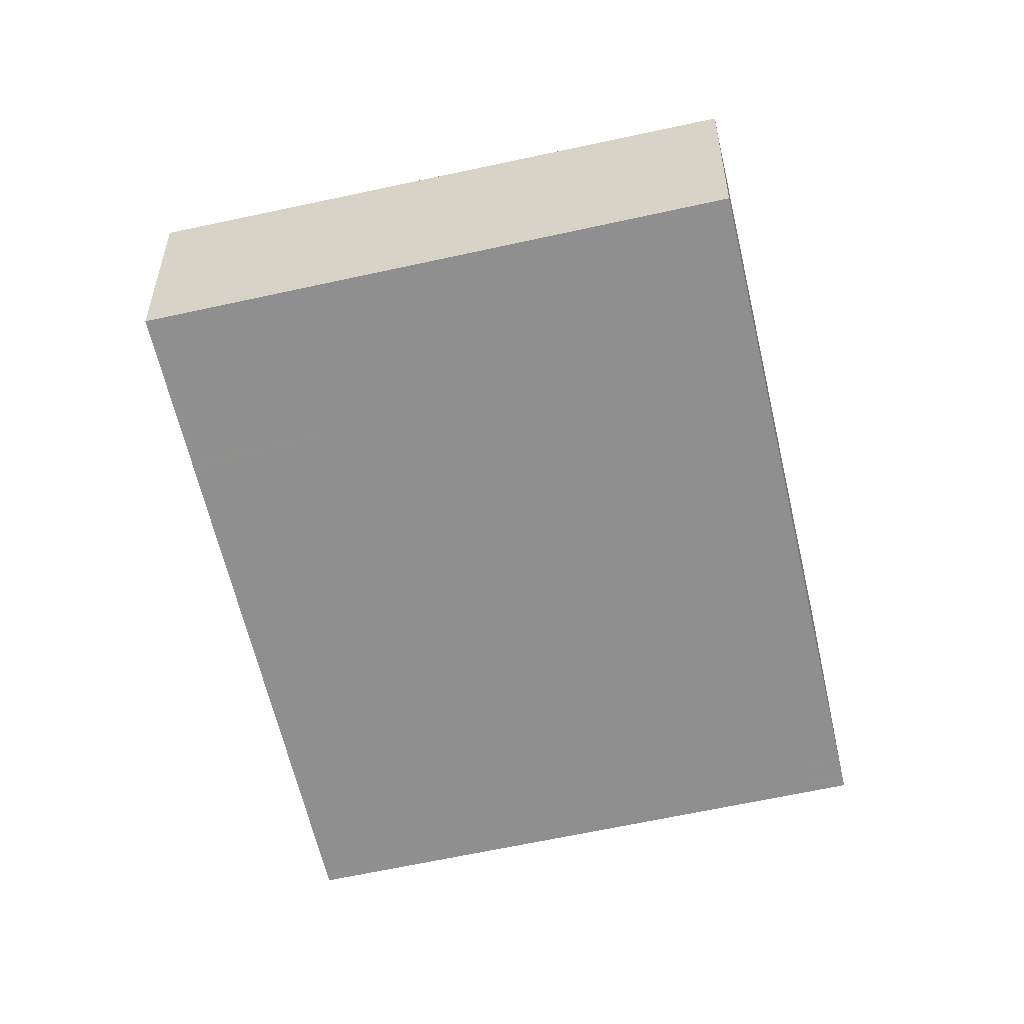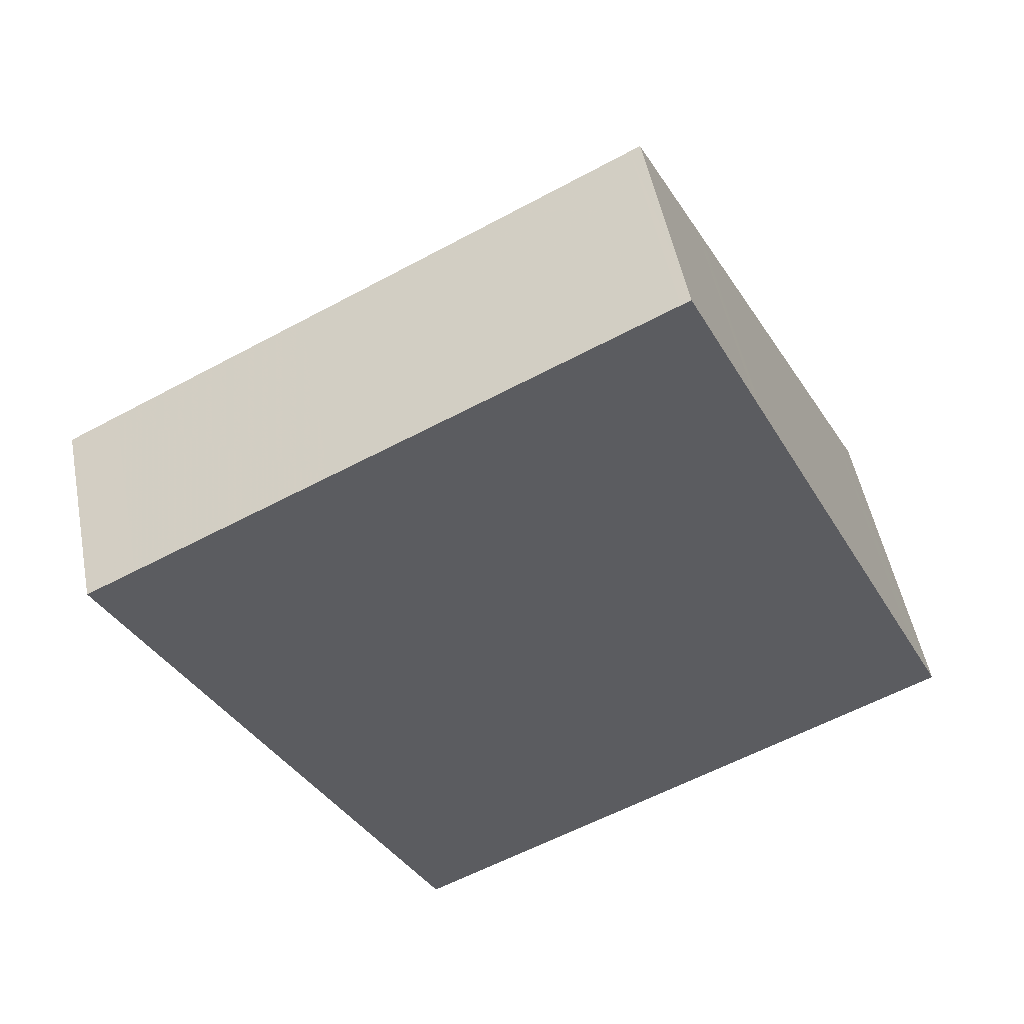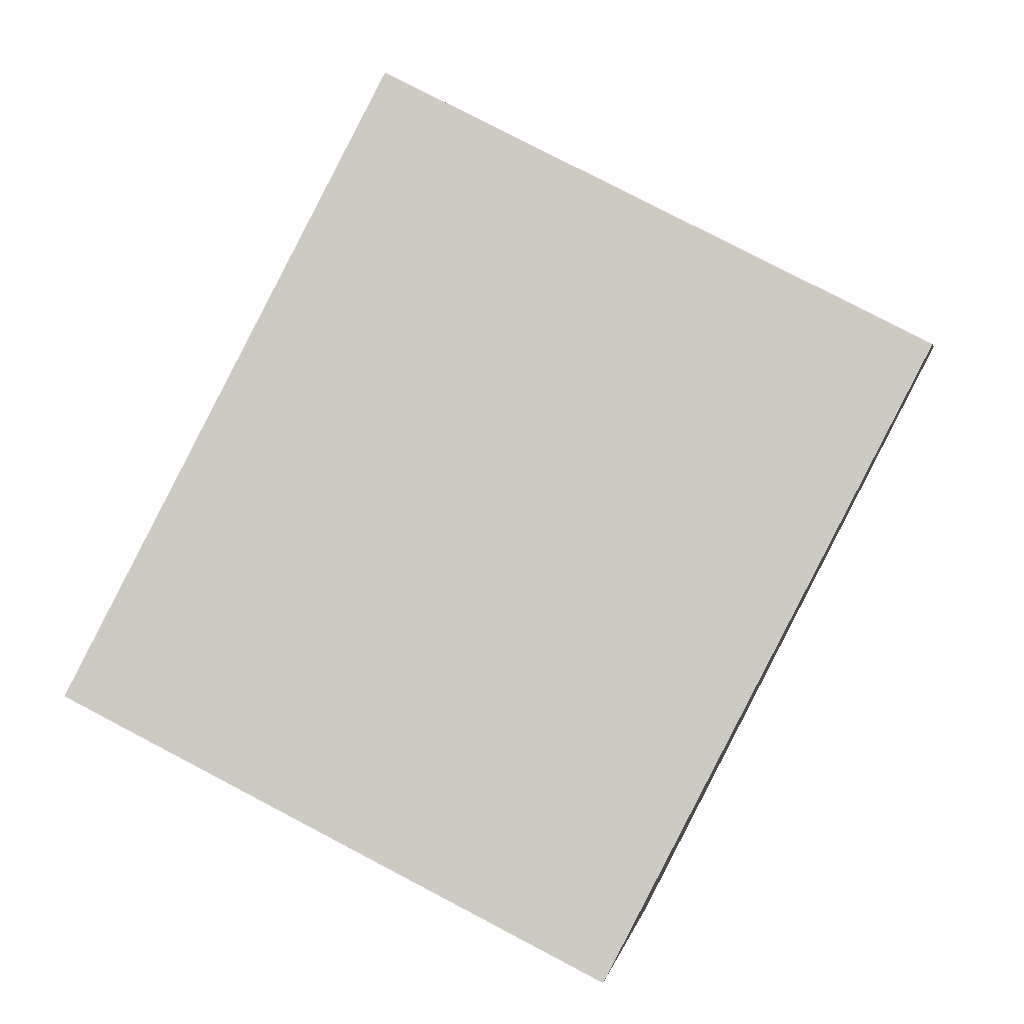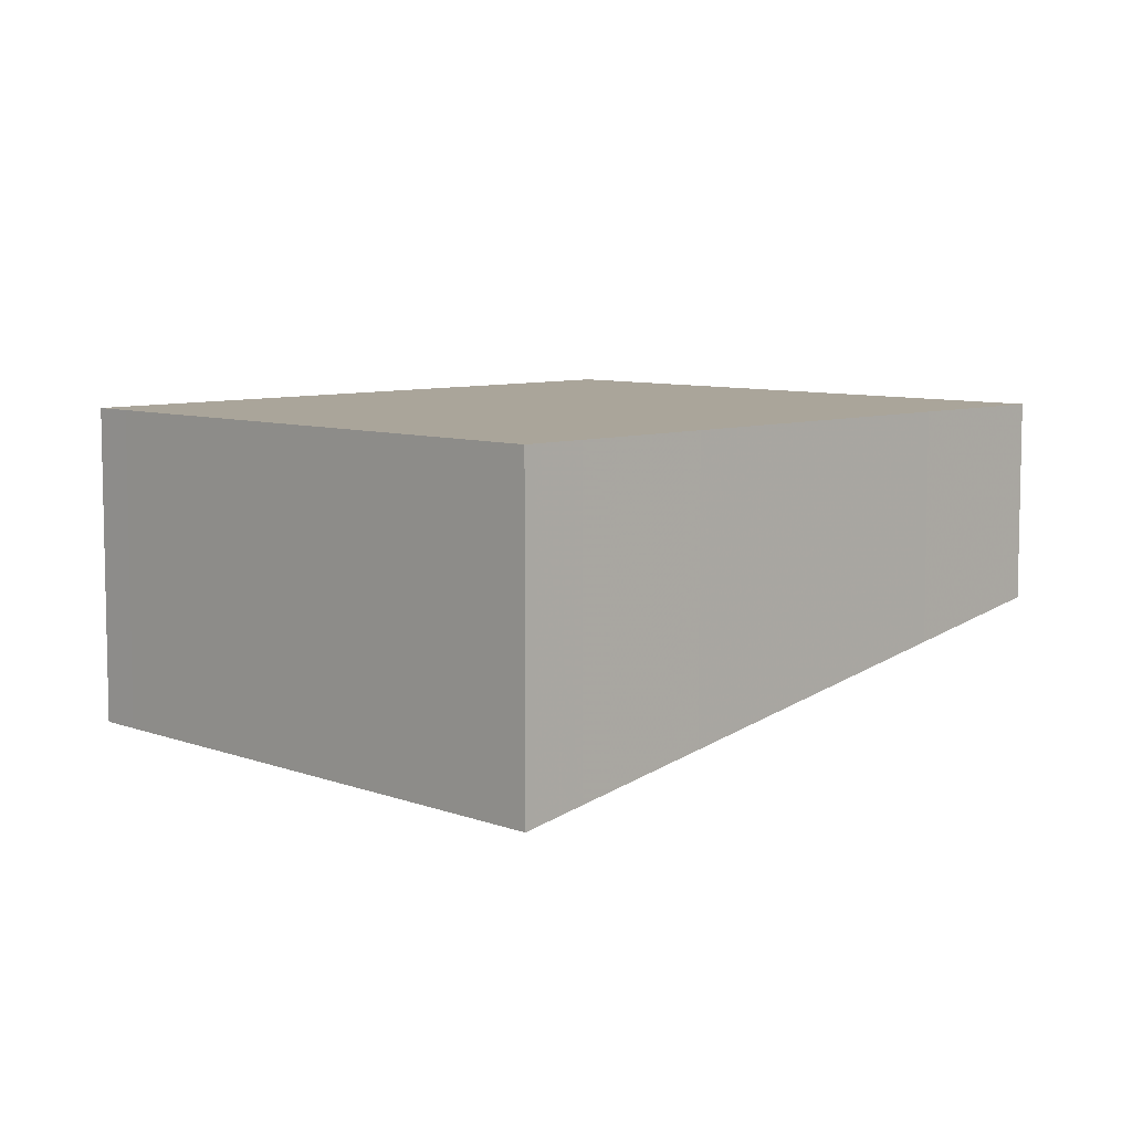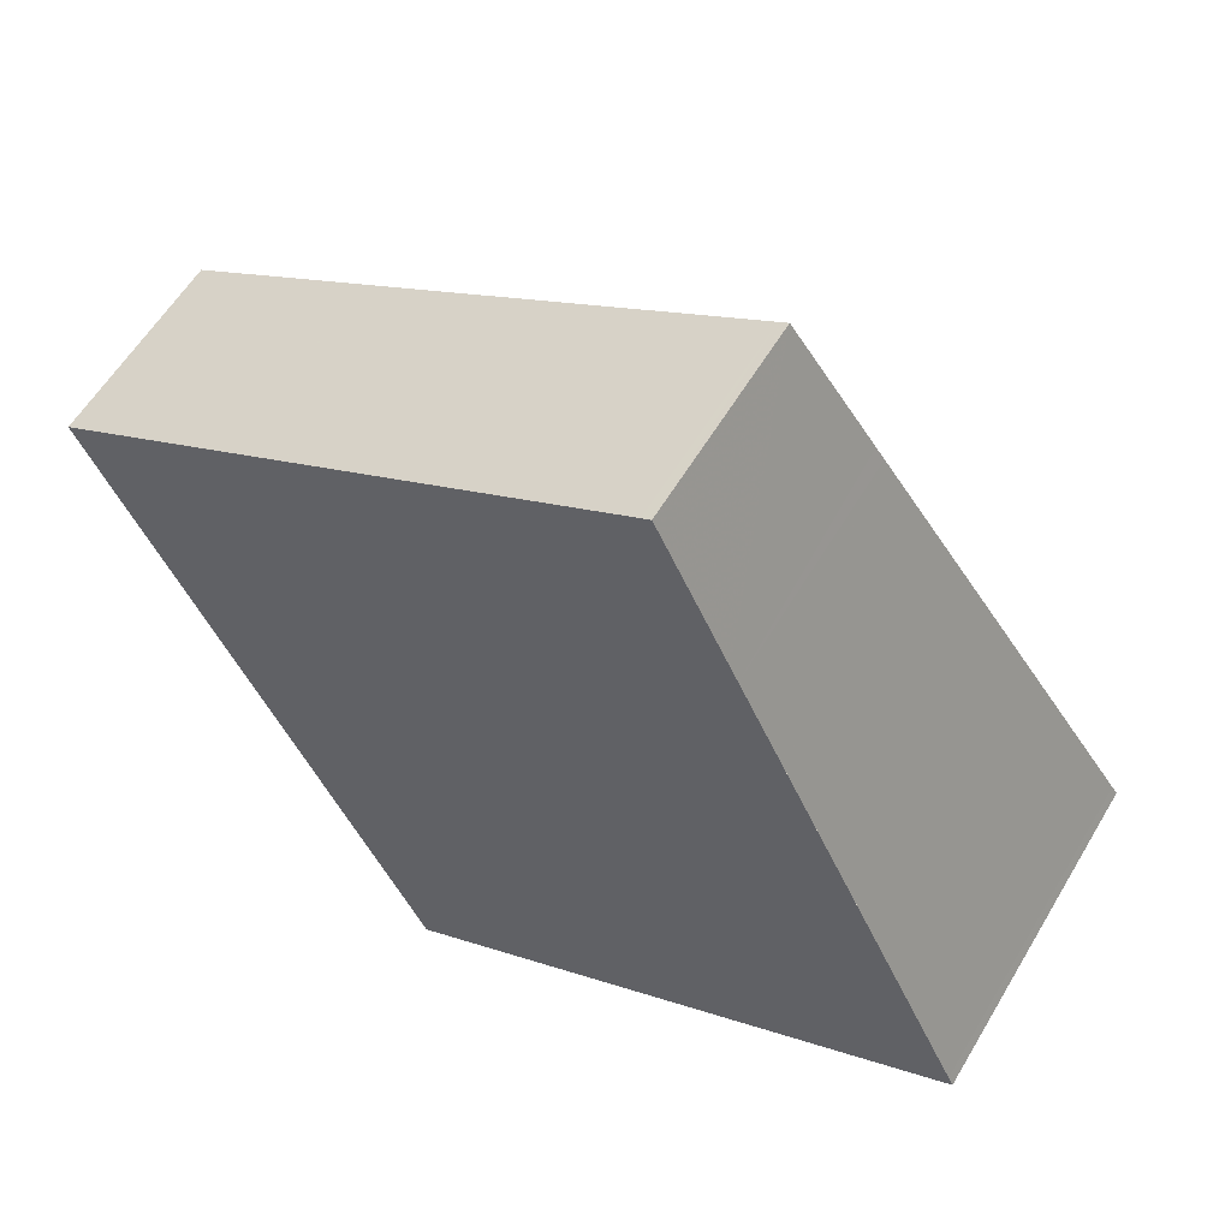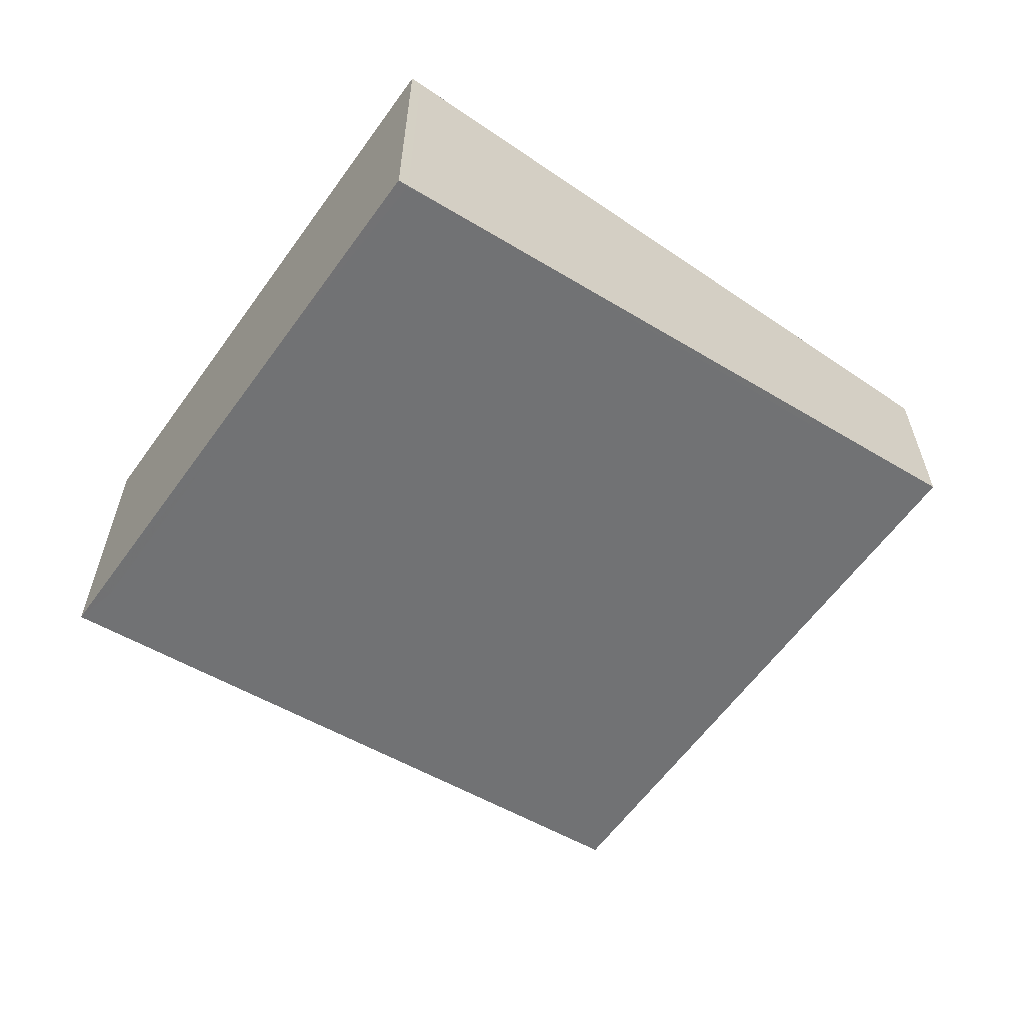
<metadata>
{"format":"obj","ext":"obj","renderer":"f3d","projection":"perspective","resolution":1024,"background":"white","views":[{"elev":-55.4,"azim":-140.4,"up":"+Z"},{"elev":50.4,"azim":-10.8,"up":"+Y"},{"elev":3.3,"azim":-169.6,"up":"+Y"},{"elev":7.7,"azim":71.3,"up":"+Z"},{"elev":57.9,"azim":30.4,"up":"+Y"},{"elev":-61.7,"azim":80.7,"up":"+Z"}]}
</metadata>
<code>
v -2504 -1522 -0.7137
v -2502 -1521 -0.741
v -2501 -1523 -1.215
v -2503 -1524 -1.185
v -2504 -1523 -0.8309
v -2502 -1522 -0.8582
v -2504 -1522 -0.8197
v -2502 -1521 -0.8469
v -2504 -1522 -0.716
v -2504 -1522 -0.8219
v -2504 -1522 -0.8331
v -2502 -1521 -0.8466
v -2502 -1521 -0.7406
v -2502 -1522 -0.8578
v -2503 -1522 -0.7251
v -2503 -1522 -0.831
v -2503 -1522 -0.8423
v -2503 -1522 -0.8364
v -2503 -1521 -0.7304
v -2503 -1522 -0.8477
v -2503 -1524 -1.187
v -2501 -1523 -1.215
v -2502 -1524 -1.197
v -2502 -1524 -1.203
v -2503 -1524 -1.142
v -2503 -1524 -1.144
v -2501 -1523 -1.169
v -2501 -1523 -1.169
v -2502 -1524 -1.153
v -2502 -1523 -1.158
v -2503 -1523 -1.042
v -2504 -1524 -1.04
v -2501 -1523 -1.07
v -2501 -1523 -1.07
v -2503 -1523 -1.052
v -2502 -1523 -1.058
v -2503 -1524 -1.179
v -2503 -1524 -1.177
v -2501 -1523 -1.207
v -2501 -1523 -1.207
v -2502 -1524 -1.189
v -2502 -1524 -1.196
v -2504 -1522 -0.716
v -2504 -1522 -0.7137
v -2504 -1522 -1.11e-16
v -2504 -1522 0
v -2502 -1521 -0.8469
v -2502 -1521 -0.741
v -2502 -1521 0
v -2502 -1521 1.11e-16
v -2501 -1523 -1.215
v -2501 -1523 -1.215
v -2501 -1523 0
v -2501 -1523 0
v -2503 -1524 -1.177
v -2503 -1524 -1.185
v -2503 -1524 0
v -2503 -1524 0
v -2504 -1522 -0.8197
v -2504 -1523 -0.8309
v -2504 -1523 1.11e-16
v -2504 -1522 1.11e-16
v -2501 -1523 -1.07
v -2502 -1522 -0.8582
v -2502 -1522 1.11e-16
v -2501 -1523 0
v -2504 -1522 -0.7137
v -2504 -1522 -0.8197
v -2504 -1522 1.11e-16
v -2504 -1522 -1.11e-16
v -2502 -1522 -0.8582
v -2502 -1521 -0.8469
v -2502 -1521 1.11e-16
v -2502 -1522 1.11e-16
v -2503 -1522 -0.7251
v -2504 -1522 -0.716
v -2504 -1522 0
v -2503 -1522 0
v -2502 -1521 -0.741
v -2502 -1521 -0.7406
v -2502 -1521 0
v -2502 -1521 0
v -2503 -1521 -0.7304
v -2503 -1522 -0.7251
v -2503 -1522 0
v -2503 -1521 -1.11e-16
v -2502 -1521 -0.7406
v -2503 -1521 -0.7304
v -2503 -1521 -1.11e-16
v -2502 -1521 0
v -2503 -1524 -1.185
v -2503 -1524 -1.187
v -2503 -1524 2.22e-16
v -2503 -1524 0
v -2502 -1524 -1.203
v -2501 -1523 -1.215
v -2501 -1523 0
v -2502 -1524 0
v -2503 -1524 -1.187
v -2502 -1524 -1.197
v -2502 -1524 0
v -2503 -1524 2.22e-16
v -2502 -1524 -1.197
v -2502 -1524 -1.203
v -2502 -1524 0
v -2502 -1524 0
v -2504 -1524 -1.04
v -2503 -1524 -1.142
v -2503 -1524 0
v -2504 -1524 0
v -2501 -1523 -1.207
v -2501 -1523 -1.169
v -2501 -1523 0
v -2501 -1523 0
v -2504 -1523 -0.8309
v -2504 -1524 -1.04
v -2504 -1524 0
v -2504 -1523 1.11e-16
v -2501 -1523 -1.169
v -2501 -1523 -1.07
v -2501 -1523 0
v -2501 -1523 0
v -2503 -1524 -1.142
v -2503 -1524 -1.177
v -2503 -1524 0
v -2503 -1524 0
v -2501 -1523 -1.215
v -2501 -1523 -1.207
v -2501 -1523 0
v -2501 -1523 0
v -2504 -1522 0
v -2502 -1521 0
v -2501 -1523 0
v -2503 -1524 0
f 38 25 26 37
f 11 5 7 10
f 10 7 1 9
f 13 2 8 12
f 12 8 6 14
f 16 10 9 15
f 17 11 10 16
f 19 13 12 18
f 18 12 14 20
f 18 16 15 19
f 20 17 16 18
f 40 27 28 39
f 37 26 29 41
f 42 30 27 40
f 41 29 30 42
f 32 5 11 31
f 34 14 6 33
f 31 11 17 35
f 36 20 14 34
f 35 17 20 36
f 31 26 25 32
f 33 28 27 34
f 35 29 26 31
f 34 27 30 36
f 36 30 29 35
f 37 21 4 38
f 39 3 22 40
f 41 23 21 37
f 40 22 24 42
f 42 24 23 41
f 44 45 46 43
f 48 49 50 47
f 52 53 54 51
f 56 57 58 55
f 60 61 62 59
f 64 65 66 63
f 68 69 70 67
f 72 73 74 71
f 76 77 78 75
f 80 81 82 79
f 84 85 86 83
f 88 89 90 87
f 92 93 94 91
f 96 97 98 95
f 100 101 102 99
f 104 105 106 103
f 108 109 110 107
f 112 113 114 111
f 116 117 118 115
f 120 121 122 119
f 124 125 126 123
f 128 129 130 127
f 132 133 134 131

</code>
